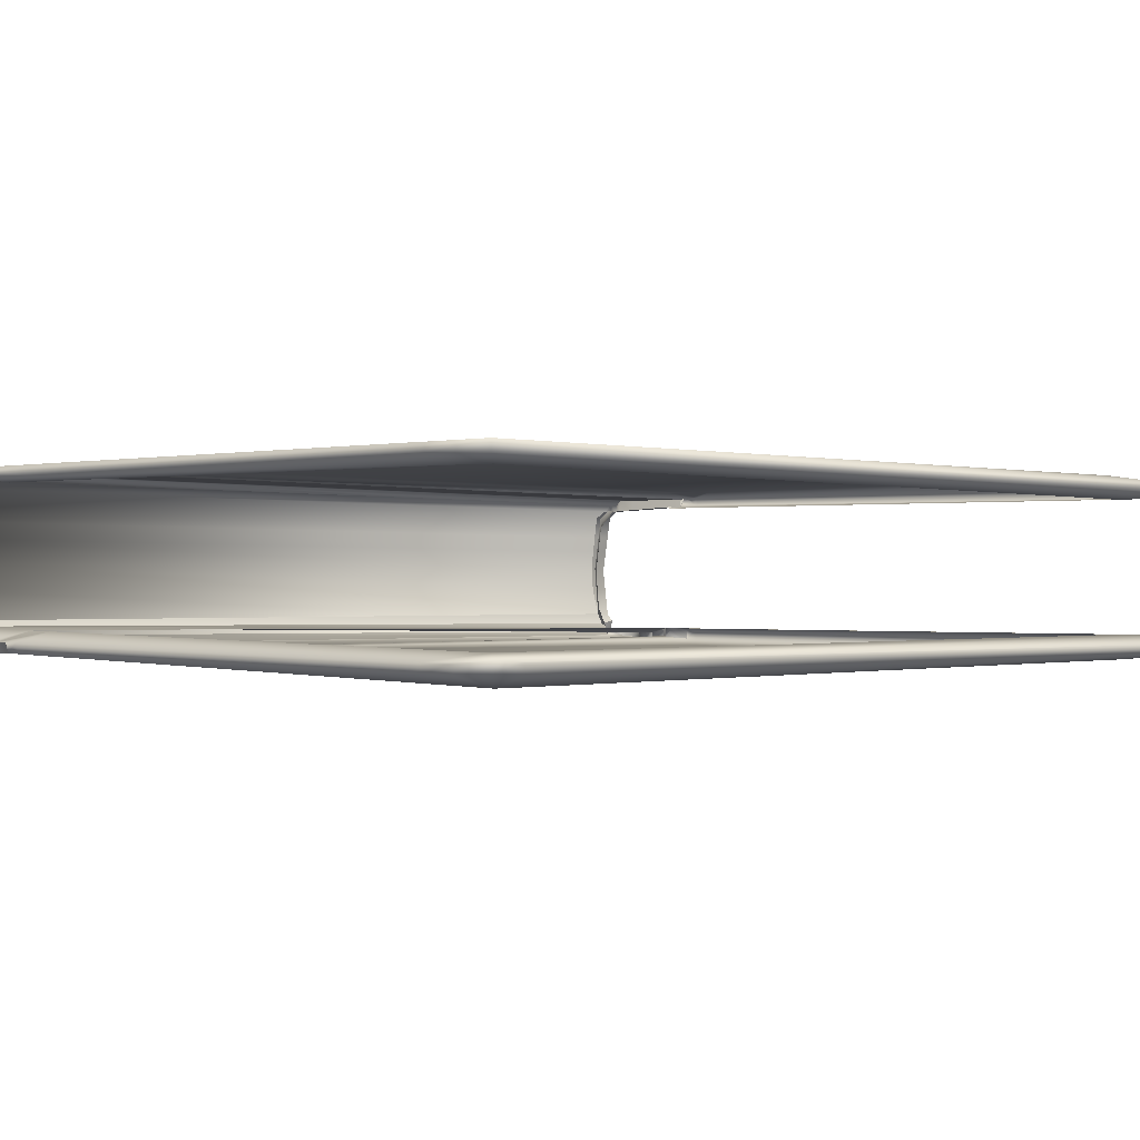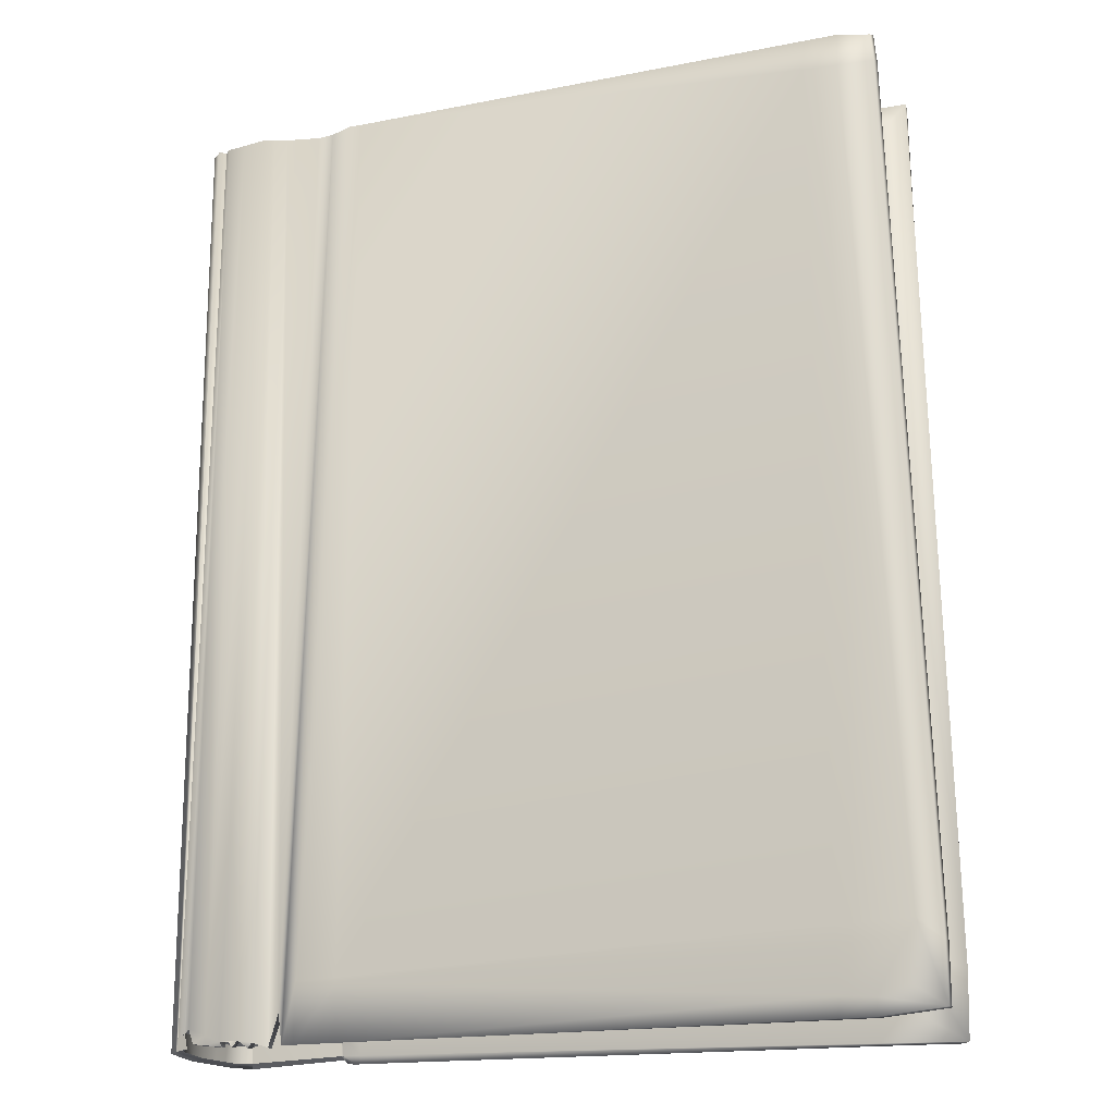
<metadata>
{"format":"obj","ext":"obj","renderer":"f3d","projection":"perspective","resolution":1024,"background":"white","views":[{"elev":-0.6,"azim":41.9,"up":"+Y"},{"elev":-18.3,"azim":19.8,"up":"+Z"}]}
</metadata>
<code>
g
v  8.852 1.896 -10.41
v  9.03 1.678 -10.42
v  9.016 1.533 -12.03
v  8.834 1.751 -12.04
v  -5.895 1.893 11.03
v  -6.094 1.893 -11.9
v  -6.139 1.859 -11.81
v  -6.137 1.864 11.17
v  -4.601 2.006 -11.42
v  -4.852 2.006 -11.42
v  -5.611 2.003 -10.49
v  -4.601 1.896 11.04
v  -5.643 1.921 -11.77
v  -5.895 1.893 11.03
v  -6.055 1.662 11.18
v  -4.601 1.666 11.18
v  -4.601 1.896 11.04
v  -6.137 1.864 11.17
v  -6.137 1.683 11.19
v  7.853 2.006 -11.25
v  8.168 2.006 -9.918
v  8.605 1.896 11.16
v  7.01 1.769 -12.02
v  7.01 2.006 -11.26
v  -6.059 1.592 10.41
v  -4.601 1.586 10.41
v  -4.601 1.666 11.18
v  -6.055 1.662 11.18
v  9.016 1.533 -12.03
v  9.03 1.678 -10.42
v  7.744 1.495 -9.918
v  7.667 1.495 -11.24
v  8.619 1.678 11.19
v  7.861 1.514 10.33
v  8.619 1.678 11.19
v  7.01 1.56 -12.02
v  9.016 1.533 -12.03
v  -8.984 1.594 -11.92
v  -9.102 0.8601 -11.92
v  -9.103 0.8601 11.22
v  -8.993 1.554 11.22
v  -8.596 1.89 11.22
v  -8.428 1.887 -11.92
v  -8.573 1.755 -11.95
v  -8.65 1.739 11.24
v  -8.771 -1.757 -11.91
v  -8.814 -1.727 11.22
v  -9.013 -1.556 11.22
v  -9.021 -1.515 -11.92
v  -8.777 -1.34 11.27
v  -8.786 -0.605 11.27
v  -9.165 -0.6009 11.22
v  -9.013 -1.556 11.22
v  -8.643 1.493 11.27
v  -8.578 1.545 11.27
v  -8.714 1.781 11.23
v  -8.363 -1.52 11.27
v  -8.334 -1.437 10.41
v  -8.524 -1.498 10.41
v  -8.541 -1.515 11.27
v  -9.165 -0.6009 11.22
v  -9.166 -0.6009 -11.92
v  -8.714 1.781 11.23
v  -8.754 1.805 -11.92
v  -8.541 -1.515 11.27
v  -8.814 -1.727 11.22
v  -7.018 1.868 -11.85
v  -7.018 1.871 11.19
v  -6.202 1.864 11.17
v  -6.137 1.864 11.17
v  -6.186 1.859 -11.81
v  -6.139 1.859 -11.81
v  -8.48 1.575 -11.83
v  -8.573 1.755 -11.95
v  -8.428 1.887 -11.92
v  -8.998 -0.07183 -11.85
v  -8.927 -0.6035 -11.85
v  -9.166 -0.6009 -11.92
v  -9.25 -0.06911 -11.92
v  -8.748 1.405 -11.85
v  -8.841 0.8573 -11.85
v  -9.102 0.8601 -11.92
v  -8.984 1.594 -11.92
v  -8.803 0.8569 11.27
v  -8.783 0.8567 10.41
v  -8.788 1.34 10.41
v  -8.809 1.359 11.27
v  -8.754 1.805 -11.92
v  -8.567 1.519 -11.84
v  -8.378 1.577 -11.83
v  -8.788 -1.738 11.24
v  -8.622 -1.64 11.24
v  -8.578 1.545 11.27
v  -8.596 1.89 11.22
v  -8.65 1.739 11.24
v  -8.65 1.739 11.24
v  -8.573 1.755 -11.95
v  -8.502 1.549 11.26
v  -7.915 1.578 11.25
v  -7.912 1.878 11.21
v  -8.65 1.739 11.24
v  -8.363 -1.52 11.27
v  -8.622 -1.64 11.24
v  -8.436 -1.856 11.19
v  -8.541 -1.515 11.27
v  -8.622 -1.64 11.24
v  -8.363 -1.52 11.27
v  -7.951 -1.931 11.19
v  -7.947 -1.594 11.27
v  -6.701 -2.001 11.09
v  -6.719 -2.001 -11.81
v  -6.365 -1.858 -11.92
v  -6.12 -1.879 -11.15
v  -5.827 -1.938 11.03
v  -9.021 -1.515 -11.92
v  -8.836 -1.291 -11.85
v  -8.646 -1.454 -11.82
v  -8.771 -1.757 -11.91
v  -8.416 -1.856 -11.41
v  -8.436 -1.856 11.19
v  -8.507 -1.855 -11.52
v  -6.713 -1.647 -11.71
v  -6.362 -1.666 -11.92
v  -6.365 -1.858 -11.92
v  -6.719 -2.001 -11.81
v  -8.507 -1.855 -11.52
v  -8.505 -1.663 -11.42
v  -8.414 -1.664 -11.31
v  -8.416 -1.856 -11.41
v  -7.227 -1.768 -11.88
v  -7.051 -1.771 -11.65
v  -7.055 -2.025 -11.75
v  -7.199 -2.023 -11.9
v  -8.414 -1.664 -11.31
v  -8.282 -1.666 -11.77
v  -8.284 -1.858 -11.77
v  -8.416 -1.856 -11.41
v  -8.284 -1.858 -11.77
v  -8.282 -1.666 -11.77
v  -7.948 -1.693 -11.81
v  -7.951 -1.885 -11.81
v  -7.522 -1.748 -11.65
v  -7.526 -2.003 -11.75
v  -7.497 -1.926 -11.87
v  -7.495 -1.734 -11.87
v  -7.295 -2.022 -11.77
v  -7.291 -1.767 -11.67
v  -6.848 -1.711 -11.92
v  -6.851 -1.903 -11.92
v  -7.399 -2.02 11.19
v  -7.951 -1.931 11.19
v  -7.951 -1.931 -11.59
v  -7.526 -2.003 -11.75
v  -5.823 -1.72 11.11
v  -6.696 -1.693 11.18
v  -6.701 -2.001 11.09
v  -5.827 -1.938 11.03
v  -7.399 -2.02 11.19
v  -7.054 -2.011 11.14
v  -7.049 -1.691 11.22
v  -7.435 -1.688 11.27
v  -7.054 -2.011 11.14
v  -7.055 -2.025 -11.75
v  -8.622 -1.64 11.24
v  -8.735 -1.752 -11.6
v  -8.505 -1.663 -11.42
v  -8.507 -1.855 -11.52
v  -8.735 -1.752 -11.6
v  -8.735 -1.752 -11.6
v  -8.679 -1.532 -11.48
v  -8.505 -1.663 -11.42
v  -8.735 -1.752 -11.6
v  -8.771 -1.757 -11.91
v  -8.646 -1.454 -11.82
v  -8.679 -1.532 -11.48
v  -8.646 -1.454 -11.82
v  -8.836 -1.291 -11.85
v  -8.817 -1.27 -11.42
v  -8.679 -1.532 -11.48
v  -8.414 -1.664 -11.31
v  -7.945 -1.443 10.41
v  -7.949 -1.707 -11.49
v  -6.696 -1.693 11.18
v  -6.688 -1.452 10.41
v  -7.045 -1.453 10.41
v  -7.049 -1.691 11.22
v  -7.295 -2.022 -11.77
v  -7.526 -2.003 -11.75
v  -6.848 -1.711 -11.92
v  -7.051 -1.771 -11.65
v  -6.713 -1.647 -11.71
v  -8.679 -1.532 -11.48
v  -8.505 -1.663 -11.42
v  -7.227 -1.768 -11.88
v  -7.291 -1.767 -11.67
v  -6.088 -1.643 -11.07
v  -6.12 -1.879 -11.15
v  -6.365 -1.858 -11.92
v  -6.362 -1.666 -11.92
v  -8.48 1.575 -11.83
v  -8.378 1.577 -11.83
v  -8.427 1.549 -11.28
v  -8.474 1.546 -11.27
v  -8.643 1.493 11.27
v  -8.65 1.449 10.41
v  -8.565 1.516 10.41
v  -8.578 1.545 11.27
v  -6.055 1.662 11.18
v  -6.137 1.683 11.19
v  -6.138 1.639 10.41
v  -6.059 1.592 10.41
v  9.311 -1.891 -10.33
v  9.274 -2.109 -10.35
v  9.269 -1.951 -11.73
v  9.28 -1.733 -11.73
v  7.798 -1.864 -11.89
v  9.28 -1.733 -11.73
v  7.786 -2.083 -11.89
v  -5.438 -1.946 11.05
v  -5.827 -1.938 11.03
v  -6.12 -1.879 -11.15
v  -5.994 -1.935 -11.9
v  -4.977 -1.954 11.19
v  -4.635 -1.963 11.18
v  -4.631 -1.742 11.27
v  -4.972 -1.736 11.27
v  -5.438 -1.946 11.05
v  -5.435 -1.728 11.13
v  -5.823 -1.72 11.11
v  -4.972 -1.736 11.27
v  -4.977 -1.954 11.19
v  8.703 -2.225 -9.872
v  8.452 -2.206 -11.2
v  7.817 -2.396 10.25
v  8.57 -2.108 11.08
v  7.795 -2.172 11.19
v  8.642 -2.149 10.36
v  -5.634 -2.052 -10.49
v  -4.637 -2.066 -10.44
v  7.8 -2.202 -11.49
v  6.974 -2.193 -11.43
v  6.976 -2.074 -11.89
v  6.98 -1.856 -11.89
v  8.606 -1.89 11.16
v  7.671 -1.952 11.27
v  -5.823 -1.72 11.11
v  -5.829 -1.492 10.27
v  9.28 -1.733 -11.73
v  8.456 -1.689 -11.09
v  8.709 -1.708 -9.77
v  9.311 -1.891 -10.33
v  7.827 -1.772 10.35
v  6.982 -1.754 10.35
v  6.978 -1.94 11.27
v  8.606 -1.89 11.16
v  7.671 -1.952 11.27
v  8.677 -1.932 10.41
v  7.711 -1.683 -11.27
v  7.798 -1.864 -11.89
v  8.677 -1.932 10.41
v  8.606 -1.89 11.16
v  -5.783 1.727 -11.94
v  -5.648 1.725 -11.94
v  -5.648 1.653 -11.74
v  -6.099 1.657 -11.73
v  -8.836 -1.291 -11.85
v  -8.927 -0.6035 -11.85
v  -8.868 -0.6041 -11.27
v  -8.76 -1.316 10.41
v  -8.524 -1.498 10.41
v  -8.73 1.385 -11.27
v  -8.748 1.405 -11.85
v  -8.567 1.519 -11.84
v  -8.521 1.517 -11.27
v  6.98 -1.856 -11.89
v  6.983 -1.681 -11.28
v  -6.088 -1.643 -11.07
v  -6.362 -1.666 -11.92
v  -5.823 -1.72 11.11
v  -5.435 -1.728 11.13
v  -5.449 -1.5 10.27
v  -5.829 -1.492 10.27
v  -8.777 -1.34 11.27
v  -8.541 -1.515 11.27
v  -8.524 -1.498 10.41
v  -8.76 -1.316 10.41
v  -7.947 -1.594 11.27
v  -6.137 1.683 11.19
v  -6.201 1.679 11.19
v  -6.215 1.635 10.41
v  -6.138 1.639 10.41
v  -8.906 0.4678 -11.85
v  -8.857 0.4673 -11.27
v  -8.916 0.03696 -11.27
v  -8.998 -0.07183 -11.85
v  -6.138 1.65 -11.74
v  -6.139 1.859 -11.81
v  -6.094 1.893 -11.9
v  -6.094 1.893 -11.9
v  -6.099 1.657 -11.73
v  -6.138 1.65 -11.74
v  -6.094 1.893 -11.9
v  -5.908 1.893 -11.88
v  -5.783 1.727 -11.94
v  -6.099 1.657 -11.73
v  -5.908 1.893 -11.88
v  -6.094 1.893 -11.9
v  -6.088 -1.643 -11.07
v  -6.087 -1.643 -11.34
v  -6.12 -1.879 -11.15
v  -7.295 -2.022 -11.77
v  -7.199 -2.023 -11.9
v  7.01 1.502 -11.25
v  7.01 1.55 -11.99
v  -6.138 1.65 -11.74
v  -6.099 1.657 -11.73
v  -6.092 1.602 -11.27
v  -6.137 1.644 -11.27
v  -7.522 -1.748 -11.65
v  -7.495 -1.734 -11.87
v  -7.948 -1.693 -11.81
v  -5.829 -1.492 10.27
v  6.983 -1.681 -11.26
v  -5.981 -1.717 -11.86
v  -5.994 -1.935 -11.9
v  6.975 -2.158 11.19
v  6.971 -2.367 10.31
v  -4.637 -2.065 -10.56
v  -8.231 -1.52 10.36
v  -8.611 -1.105 10.42
v  -8.382 -1.377 10.6
v  -8.231 -1.52 10.36
v  -8.614 -0.6068 10.41
v  -8.604 -0.6069 10.61
v  -8.607 -1.214 10.61
v  -8.624 0.4647 10.42
v  -8.614 0.4646 10.62
v  -8.601 -0.03955 10.6
v  -8.616 -0.03939 10.42
v  -8.633 1.091 10.42
v  -8.239 1.538 10.42
v  -8.435 1.54 10.52
v  -8.603 1.203 10.61
v  -8.55 -1.319 10.61
v  -8.567 -1.55 -11.39
v  -8.747 -1.464 -11.43
v  -8.717 -1.336 -11.4
v  -8.762 -1.212 -11.4
v  -8.853 -1.264 -11.44
v  -8.915 -0.6036 -11.44
v  -8.822 -0.6046 -11.4
v  -8.861 -0.03676 -11.4
v  -8.969 -0.0356 -11.44
v  -8.89 0.4676 -11.44
v  -8.791 0.4665 -11.41
v  -8.645 1.28 -11.39
v  -8.738 1.438 -11.44
v  -8.423 1.594 -11.44
v  -8.267 1.592 -11.4
v  -8.436 -1.714 -11.38
v  -8.492 -1.768 -11.42
v  -8.284 -1.858 -11.77
v  -7.951 -1.885 -11.81
v  -8.622 -1.64 11.24
v  -8.788 -1.738 11.24
v  -8.735 -1.752 -11.6
v  -7.912 1.878 11.21
v  -7.912 1.877 -11.89
v  -7.018 1.868 -11.85
v  -7.018 1.62 -11.77
v  -7.915 1.589 -11.81
v  -7.912 1.877 -11.89
v  -7.018 1.631 11.22
v  -7.018 1.871 11.19
v  -7.42 -1.454 10.41
v  -7.018 1.62 -11.77
v  -7.018 1.605 -11.27
v  -7.915 1.566 -11.27
v  -7.915 1.589 -11.81
v  -7.435 -1.688 11.27
v  -7.915 1.578 11.25
v  -8.502 1.549 11.26
v  -8.482 1.519 10.41
v  -7.915 1.544 10.41
v  -8.282 -1.666 -11.77
v  -7.497 -1.926 -11.87
v  -8.792 -0.07939 11.27
v  -8.799 0.4666 11.27
v  -9.164 0.4706 11.22
v  -9.25 -0.06911 11.22
v  -9.25 -0.06911 11.22
v  -9.25 -0.06911 -11.92
v  -8.786 -0.605 11.27
v  -8.768 -0.6052 10.41
v  -9.164 0.4706 -11.92
v  -9.164 0.4706 11.22
v  -8.906 0.4678 -11.85
v  -9.164 0.4706 -11.92
v  -8.799 0.4666 11.27
v  -8.779 0.4664 10.41
v  -8.841 0.8573 -11.85
v  -8.748 1.405 -11.85
v  -8.803 0.8569 -11.27
v  -8.615 0.8549 10.62
v  -8.63 0.855 10.42
v  -8.829 0.8572 -11.44
v  -8.743 0.8563 -11.42
v  -8.809 1.359 11.27
v  -8.993 1.554 11.22
v  -9.103 0.8601 11.22
v  -8.803 0.8569 11.27
v  -7.051 -1.771 -11.65
v  -6.848 -1.711 -11.92
v  -6.851 -1.903 -11.92
v  -7.055 -2.025 -11.75
v  -7.018 1.631 11.22
v  -7.018 1.598 10.45
v  -6.851 -1.903 -11.92
v  -6.186 1.859 -11.81
v  -6.171 1.649 -11.74
v  -6.137 1.683 11.19
v  -6.137 1.864 11.17
v  -6.202 1.864 11.17
v  -6.201 1.679 11.19
v  -6.171 1.649 -11.74
v  -6.185 1.642 -11.27
v  -8.792 -0.07939 11.27
v  -8.774 -0.02408 10.41
v  7.01 1.896 11.15
v  7.01 1.676 11.18
v  8.619 1.678 11.19
v  7.01 1.896 11.15
v  -4.601 1.883 -11.89
v  7.01 1.676 11.18
v  7.01 1.52 10.41
v  -4.601 1.714 -11.94
v  6.978 -1.94 11.27
v  6.974 -2.205 -9.946
v  -4.635 -1.951 -11.9
v  -5.981 -1.717 -11.86
v  -5.703 -1.72 -11.86
v  -5.691 -1.938 -11.9
v  -4.804 -1.513 10.28
v  -4.972 -1.736 11.27
v  7.01 1.56 -12.02
v  -4.631 -1.733 -11.86
v  -4.63 -1.648 -11.33
v  -4.601 1.593 -11.26
v  -4.601 1.647 -11.76
v  -4.63 -1.648 -11.09
v  -4.631 -1.733 -11.86
v  -5.981 -1.717 -11.86
v  -6.087 -1.643 -11.34
v  -5.682 -1.644 -11.34
v  -5.703 -1.72 -11.86
v  -4.631 -1.742 11.27
v  -4.627 -1.517 10.28
v  -6.088 -1.643 -11.07
v  -5.671 -1.644 -11.08
v  -4.601 1.714 -11.94
v  -5.646 1.89 -11.88
v  -5.648 1.725 -11.94
v  -6.092 1.602 -11.27
v  -5.645 1.598 -11.26
v  -5.783 1.727 -11.94
v  -5.908 1.893 -11.88
v  -8.099 1.59 -11.27
v  -8.566 1.145 -11.27
v  -8.611 0.8548 -11.27
v  -8.671 0.4653 -11.27
v  -8.749 -0.03796 -11.27
v  -8.713 -0.6058 -11.27
v  -8.677 -1.104 -11.29
v  -8.365 -1.647 -11.24
v  -8.565 1.542 10.59
v  -8.805 1.384 10.59
v  -8.817 0.857 10.59
v  -8.825 0.4669 10.59
v  -8.836 -0.03703 10.59
v  -8.819 -0.6046 10.59
v  -8.8 -1.264 10.59
v  -8.681 -1.464 10.58
v  -8.357 -1.572 10.57
v  -8.573 1.755 -11.95
v  -8.48 1.575 -11.83
v  -8.474 1.546 -11.27
v  -8.48 1.575 -11.83
v  -8.578 1.545 11.27
v  -8.565 1.516 10.41
v  -6.139 1.859 -11.81
v  -6.138 1.65 -11.74
v  -6.138 1.65 -11.74
v  -6.137 1.644 -11.27
g Mesh_0006.rip
f 1 2 3
f 3 4 1
f 5 6 7
f 7 8 5
f 9 10 11
f 12 9 11
f 5 12 11
f 10 13 11
f 14 15 16
f 16 17 14
f 15 14 18
f 18 19 15
f 4 20 21
f 21 1 4
f 22 1 21
f 20 4 23
f 23 24 20
f 25 26 27
f 27 28 25
f 29 30 31
f 31 32 29
f 30 33 34
f 34 31 30
f 1 22 35
f 35 2 1
f 36 23 4
f 4 37 36
f 38 39 40
f 40 41 38
f 42 43 44
f 44 45 42
f 46 47 48
f 48 49 46
f 50 51 52
f 52 53 50
f 54 55 56
f 57 58 59
f 59 60 57
f 61 62 49
f 49 48 61
f 63 64 38
f 38 41 63
f 65 50 53
f 53 66 65
f 67 68 69
f 67 69 70
f 71 67 70
f 72 71 70
f 73 74 75
f 76 77 78
f 78 79 76
f 80 81 82
f 82 83 80
f 84 85 86
f 86 87 84
f 80 83 88
f 88 89 80
f 75 90 73
f 91 92 65
f 65 66 91
f 93 94 95
f 63 96 97
f 97 64 63
f 98 99 100
f 100 94 98
f 101 56 55
f 102 103 104
f 105 106 107
f 104 108 109
f 109 102 104
f 110 111 112
f 110 112 113
f 110 113 114
f 115 116 117
f 117 118 115
f 119 120 121
f 122 123 124
f 124 125 122
f 126 127 128
f 128 129 126
f 130 131 132
f 132 133 130
f 134 135 136
f 136 137 134
f 138 139 140
f 140 141 138
f 142 143 144
f 144 145 142
f 146 147 130
f 130 133 146
f 148 122 125
f 125 149 148
f 150 151 152
f 152 153 150
f 154 155 156
f 156 157 154
f 158 159 160
f 160 161 158
f 162 163 111
f 111 110 162
f 121 120 164
f 164 165 121
f 166 167 168
f 169 170 171
f 172 173 174
f 174 175 172
f 176 177 178
f 178 179 176
f 180 58 181
f 181 182 180
f 183 184 185
f 185 186 183
f 147 187 188
f 188 142 147
f 189 190 191
f 192 59 58
f 192 58 180
f 193 192 180
f 190 194 195
f 196 197 198
f 198 199 196
f 200 201 202
f 202 203 200
f 204 205 206
f 206 207 204
f 208 209 210
f 210 211 208
f 212 213 214
f 214 215 212
f 216 217 214
f 214 218 216
f 219 220 221
f 221 222 219
f 223 224 225
f 225 226 223
f 227 228 229
f 229 220 227
f 230 228 227
f 227 231 230
f 214 213 232
f 232 233 214
f 234 235 236
f 234 237 235
f 238 239 224
f 224 223 238
f 240 241 242
f 242 218 240
f 218 242 243
f 243 216 218
f 214 233 240
f 240 218 214
f 235 244 245
f 245 236 235
f 246 247 184
f 184 183 246
f 248 249 250
f 250 251 248
f 252 253 254
f 255 252 254
f 256 255 254
f 255 257 251
f 255 251 250
f 255 250 252
f 250 249 258
f 258 252 250
f 248 259 258
f 258 249 248
f 260 261 235
f 235 237 260
f 213 237 234
f 234 232 213
f 213 212 260
f 260 237 213
f 262 263 264
f 264 265 262
f 178 266 267
f 267 268 178
f 269 270 179
f 179 178 269
f 271 272 273
f 273 274 271
f 258 259 275
f 275 276 258
f 277 278 191
f 279 280 281
f 281 282 279
f 283 284 285
f 285 286 283
f 57 287 181
f 181 58 57
f 288 289 290
f 290 291 288
f 292 293 294
f 294 295 292
f 296 297 298
f 299 300 301
f 302 303 304
f 304 305 302
f 306 307 5
f 5 11 306
f 308 309 310
f 311 312 163
f 32 313 314
f 314 29 32
f 315 316 317
f 317 318 315
f 319 320 321
f 321 182 319
f 190 185 184
f 184 322 277
f 190 184 277
f 191 190 277
f 258 276 323
f 309 324 325
f 325 310 309
f 326 327 234
f 234 236 326
f 238 328 239
f 329 330 331
f 331 332 329
f 330 333 334
f 334 335 330
f 336 337 338
f 338 339 336
f 340 341 342
f 342 343 340
f 344 330 335
f 330 344 331
f 345 346 347
f 348 349 350
f 350 351 348
f 352 353 354
f 354 355 352
f 356 357 358
f 358 359 356
f 345 360 361
f 361 346 345
f 346 349 348
f 348 347 346
f 362 363 152
f 152 119 362
f 238 223 219
f 219 222 238
f 364 365 47
f 366 364 47
f 46 366 47
f 43 42 367
f 367 368 43
f 369 370 371
f 371 372 369
f 373 374 100
f 100 99 373
f 108 158 161
f 161 109 108
f 145 144 141
f 141 140 145
f 151 120 119
f 119 152 151
f 375 190 195
f 195 319 182
f 375 195 182
f 181 375 182
f 376 377 378
f 378 379 376
f 287 380 375
f 375 181 287
f 381 382 383
f 383 384 381
f 385 180 182
f 182 321 385
f 363 386 153
f 153 152 363
f 387 388 389
f 389 390 387
f 391 392 62
f 62 61 391
f 116 115 78
f 78 77 116
f 393 283 286
f 286 394 393
f 295 294 268
f 268 267 295
f 339 338 334
f 334 333 339
f 350 353 352
f 352 351 350
f 395 396 40
f 40 39 395
f 397 398 82
f 82 81 397
f 399 400 85
f 85 84 399
f 401 402 271
f 271 403 401
f 340 343 404
f 404 405 340
f 406 357 356
f 356 407 406
f 408 409 410
f 410 411 408
f 368 367 68
f 68 67 368
f 159 156 155
f 155 160 159
f 162 150 153
f 153 311 163
f 162 153 163
f 375 380 186
f 186 185 375
f 412 413 414
f 414 415 412
f 416 381 384
f 384 417 416
f 163 418 111
f 190 375 185
f 419 420 370
f 370 369 419
f 421 422 423
f 423 424 421
f 425 426 377
f 377 376 425
f 52 51 387
f 387 390 52
f 427 393 394
f 394 428 427
f 401 403 293
f 293 292 401
f 405 404 337
f 337 336 405
f 406 407 355
f 355 354 406
f 388 411 410
f 410 389 388
f 392 391 396
f 396 395 392
f 76 79 398
f 398 397 76
f 399 427 428
f 428 400 399
f 21 20 24
f 22 21 24
f 429 22 24
f 430 431 22
f 22 432 430
f 433 9 24
f 24 23 433
f 34 33 434
f 434 435 34
f 436 433 23
f 23 36 436
f 326 236 245
f 245 437 326
f 232 234 327
f 327 438 232
f 241 328 439
f 439 242 241
f 222 440 441
f 441 442 222
f 443 281 280
f 280 444 443
f 445 29 314
f 446 447 276
f 276 275 446
f 448 449 314
f 314 313 448
f 447 450 323
f 323 276 447
f 326 224 327
f 240 233 232
f 241 240 232
f 241 232 438
f 238 222 442
f 451 439 442
f 442 441 451
f 452 453 454
f 454 455 452
f 456 457 443
f 443 444 456
f 454 453 458
f 458 459 454
f 12 429 24
f 24 9 12
f 430 432 17
f 17 16 430
f 435 434 27
f 27 26 435
f 326 437 225
f 225 224 326
f 239 438 327
f 327 224 239
f 445 314 449
f 449 460 445
f 438 239 328
f 328 241 438
f 461 13 10
f 433 461 10
f 433 10 9
f 462 461 433
f 433 436 462
f 328 238 442
f 442 439 328
f 446 455 454
f 454 447 446
f 463 265 264
f 264 464 463
f 447 454 459
f 459 450 447
f 243 242 439
f 439 451 243
f 254 253 457
f 457 456 254
f 263 460 449
f 449 264 263
f 264 449 448
f 448 464 264
f 465 466 461
f 461 462 465
f 461 466 13
f 13 466 11
f 359 467 468
f 468 356 359
f 468 469 407
f 407 356 468
f 407 469 470
f 470 355 407
f 355 470 471
f 471 352 355
f 471 472 351
f 351 352 471
f 351 472 473
f 473 348 351
f 348 473 347
f 474 345 347
f 347 473 474
f 345 474 360
f 475 476 343
f 343 342 475
f 343 476 477
f 477 404 343
f 477 478 337
f 337 404 477
f 337 478 479
f 479 338 337
f 338 479 480
f 480 334 338
f 480 481 335
f 335 334 480
f 482 344 335
f 335 481 482
f 483 331 344
f 344 482 483
f 331 483 332
f 88 484 89
f 485 486 274
f 274 273 485
f 75 372 371
f 371 90 75
f 378 203 202
f 379 378 202
f 201 379 202
f 484 487 89
f 94 93 98
f 382 488 489
f 489 383 382
f 409 408 54
f 54 56 409
f 87 86 205
f 205 204 87
f 374 373 424
f 424 423 374
f 289 416 417
f 417 290 289
f 490 491 420
f 420 419 490
f 492 493 426
f 426 425 492
g

</code>
